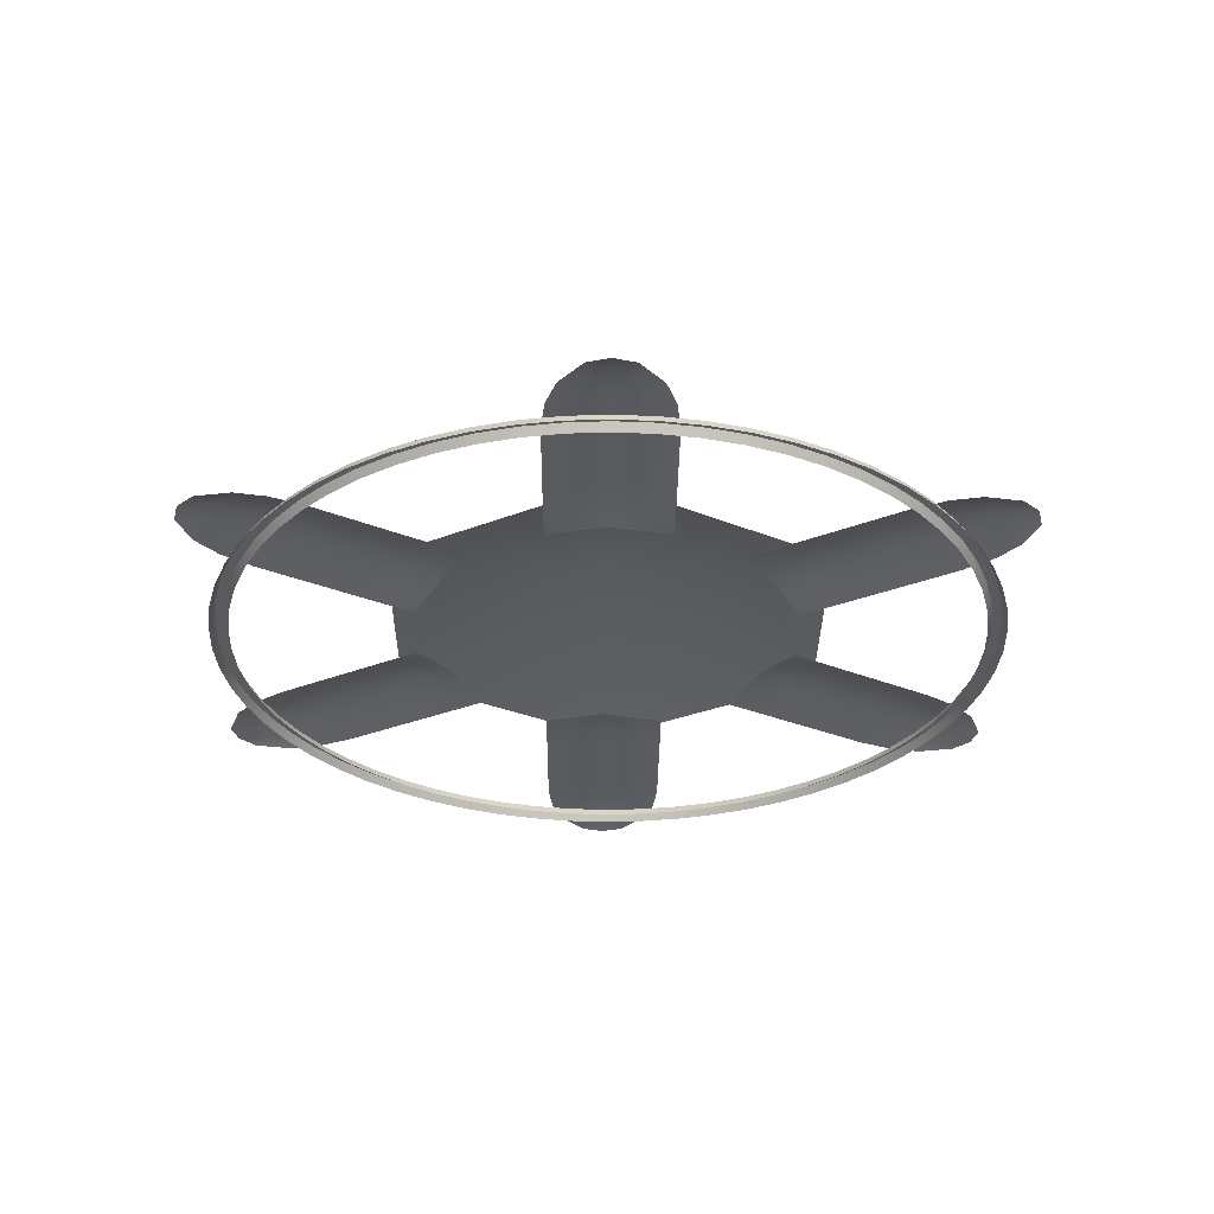
<metadata>
{"format":"obj","ext":"obj","renderer":"f3d","projection":"perspective","resolution":1024,"background":"white","views":[{"elev":-30.9,"azim":-30.4,"up":"+Z"}]}
</metadata>
<code>
g default1
v 255.4 442.5 -168.1
v -255.4 442.5 -168.1
v -510.9 7.6e-05 -168.1
v -255.4 -442.5 -168.1
v 255.4 -442.5 -168.1
v 510.9 -0 -168.1
v 0 -0 -29.03
v 927.6 -43.42 -196.9
v 940.8 3.075 -196.9
v 927.6 49.57 -196.9
v 868.8 -92.99 -197
v 870.5 3.075 -168.7
v 868.8 99.14 -197
v 806.5 -114.5 -197
v 800.3 3.075 -168.7
v 806.5 120.6 -197
v 730.1 -122.9 -197
v 730.1 3.075 -168.7
v 730.1 129 -197
v 651.9 -122.9 -197
v 659.9 3.075 -168.7
v 651.9 129 -197
v 584.3 -122.9 -197
v 589.6 3.075 -168.7
v 584.3 129 -197
v 516.7 -122.9 -197
v 519.4 3.075 -168.7
v 516.7 129 -197
v 449.2 -122.9 -197
v 449.2 3.075 -168.7
v 449.2 129 -197
v 378.9 -122.9 -197
v 378.9 3.075 -180.1
v 378.9 129 -197
v 934.2 26.32 -196.9
v 869.7 51.11 -176.8
v 803.4 61.86 -176.8
v 730.1 66.06 -176.8
v 655.9 66.06 -176.8
v 586.9 66.06 -176.8
v 518 66.06 -176.8
v 449.2 66.06 -176.8
v 378.9 66.06 -188.2
v 934.2 -20.17 -196.9
v 869.7 -44.96 -176.8
v 803.4 -55.71 -176.8
v 730.1 -59.91 -176.8
v 655.9 -59.91 -176.8
v 586.9 -59.91 -176.8
v 518 -59.91 -176.8
v 449.2 -59.91 -176.8
v 378.9 -59.91 -188.2
v 498 783.3 -196.9
v 464.3 818 -196.9
v 417.4 829.8 -196.9
v 511.5 707.6 -197
v 429.2 757.2 -168.7
v 345.1 803.7 -197
v 499 643 -197
v 394.1 696.3 -168.7
v 295.4 760.5 -197
v 468.1 572.5 -197
v 359 635.5 -168.7
v 249.9 698.5 -197
v 428.9 504.8 -197
v 323.9 574.7 -168.7
v 210.8 630.8 -197
v 395.1 446.2 -197
v 288.7 513.9 -168.7
v 177 572.2 -197
v 361.3 387.7 -197
v 253.6 453.1 -168.7
v 143.2 513.7 -197
v 327.6 329.3 -197
v 218.5 392.2 -168.7
v 109.4 455.2 -197
v 292.5 268.4 -197
v 183.4 331.4 -180.1
v 74.3 394.4 -197
v 440.9 823.9 -196.9
v 387.2 780.4 -176.8
v 344.7 728.4 -176.8
v 304.4 667 -176.8
v 267.3 602.7 -176.8
v 232.8 543 -176.8
v 198.4 483.4 -176.8
v 164 423.7 -176.8
v 128.8 362.9 -188.2
v 481.1 800.6 -196.9
v 470.4 732.4 -176.8
v 446.6 669.6 -176.8
v 413.5 604 -176.8
v 376.4 539.7 -176.8
v 341.9 480.1 -176.8
v 307.5 420.4 -176.8
v 273.1 360.8 -176.8
v 237.9 299.9 -188.2
v -931 45.13 -196.9
v -944.2 -1.367 -196.9
v -931 -47.86 -196.9
v -872.2 94.7 -197
v -874 -1.367 -168.7
v -872.2 -97.43 -197
v -810 116.2 -197
v -803.7 -1.368 -168.7
v -810 -118.9 -197
v -733.5 124.6 -197
v -733.5 -1.367 -168.7
v -733.5 -127.3 -197
v -655.3 124.6 -197
v -663.3 -1.367 -168.7
v -655.3 -127.3 -197
v -587.7 124.6 -197
v -593 -1.367 -168.7
v -587.7 -127.3 -197
v -520.1 124.6 -197
v -522.8 -1.367 -168.7
v -520.1 -127.3 -197
v -452.6 124.6 -197
v -452.6 -1.367 -168.7
v -452.6 -127.3 -197
v -382.4 124.6 -197
v -382.4 -1.368 -180.1
v -382.4 -127.3 -197
v -937.6 -24.61 -196.9
v -873.1 -49.4 -176.8
v -806.8 -60.15 -176.8
v -733.5 -64.35 -176.8
v -659.3 -64.35 -176.8
v -590.4 -64.35 -176.8
v -521.4 -64.35 -176.8
v -452.6 -64.35 -176.8
v -382.4 -64.35 -188.2
v -937.6 21.88 -196.9
v -873.1 46.67 -176.8
v -806.8 57.42 -176.8
v -733.5 61.62 -176.8
v -659.3 61.62 -176.8
v -590.4 61.62 -176.8
v -521.4 61.62 -176.8
v -452.6 61.62 -176.8
v -382.4 61.62 -188.2
v -429.6 826.7 -196.9
v -476.5 814.9 -196.9
v -510.1 780.2 -196.9
v -357.3 800.6 -197
v -441.4 754.1 -168.7
v -523.7 704.6 -197
v -307.5 757.4 -197
v -406.2 693.3 -168.7
v -511.2 639.9 -197
v -262 695.4 -197
v -371.1 632.4 -168.7
v -480.2 569.5 -197
v -222.9 627.7 -197
v -336 571.6 -168.7
v -441.1 501.7 -197
v -189.1 569.1 -197
v -300.9 510.8 -168.7
v -407.3 443.2 -197
v -155.3 510.6 -197
v -265.8 450 -168.7
v -373.5 384.6 -197
v -121.6 452.2 -197
v -230.7 389.2 -168.7
v -339.8 326.2 -197
v -86.46 391.3 -197
v -195.6 328.3 -180.1
v -304.6 265.4 -197
v -493.3 797.6 -196.9
v -482.5 729.3 -176.8
v -458.7 666.6 -176.8
v -425.7 601 -176.8
v -388.6 536.7 -176.8
v -354.1 477 -176.8
v -319.6 417.3 -176.8
v -285.2 357.7 -176.8
v -250.1 296.9 -188.2
v -453 820.8 -196.9
v -399.3 777.4 -176.8
v -356.9 725.4 -176.8
v -316.6 663.9 -176.8
v -279.5 599.7 -176.8
v -245 540 -176.8
v -210.5 480.3 -176.8
v -176.1 420.7 -176.8
v -141 359.8 -188.2
v -504.8 -779.9 -196.9
v -471.1 -814.6 -196.9
v -424.3 -826.4 -196.9
v -518.4 -704.2 -197
v -436 -753.7 -168.7
v -352 -800.3 -197
v -505.8 -639.5 -197
v -400.9 -692.9 -168.7
v -302.2 -757.1 -197
v -474.9 -569.1 -197
v -365.8 -632.1 -168.7
v -256.7 -695.1 -197
v -435.8 -501.4 -197
v -330.7 -571.3 -168.7
v -217.6 -627.3 -197
v -402 -442.8 -197
v -295.6 -510.5 -168.7
v -183.8 -568.8 -197
v -368.2 -384.3 -197
v -260.5 -449.6 -168.7
v -150 -510.3 -197
v -334.4 -325.8 -197
v -225.3 -388.8 -168.7
v -116.2 -451.8 -197
v -299.3 -265 -197
v -190.2 -328 -180.1
v -81.13 -391 -197
v -447.7 -820.5 -196.9
v -394 -777 -176.8
v -351.6 -725 -176.8
v -311.2 -663.6 -176.8
v -274.1 -599.3 -176.8
v -239.7 -539.6 -176.8
v -205.2 -480 -176.8
v -170.8 -420.3 -176.8
v -135.7 -359.5 -188.2
v -488 -797.2 -196.9
v -477.2 -729 -176.8
v -453.4 -666.2 -176.8
v -420.3 -600.6 -176.8
v -383.2 -536.3 -176.8
v -348.8 -476.6 -176.8
v -314.3 -417 -176.8
v -279.9 -357.3 -176.8
v -244.8 -296.5 -188.2
v 422.8 -823.3 -196.9
v 469.6 -811.5 -196.9
v 503.3 -776.8 -196.9
v 350.5 -797.2 -197
v 434.5 -750.7 -168.7
v 516.9 -701.2 -197
v 300.7 -754 -197
v 399.4 -689.9 -168.7
v 504.3 -636.5 -197
v 255.2 -692 -197
v 364.3 -629 -168.7
v 473.4 -566 -197
v 216.1 -624.3 -197
v 329.2 -568.2 -168.7
v 434.3 -498.3 -197
v 182.3 -565.7 -197
v 294.1 -507.4 -168.7
v 400.5 -439.8 -197
v 148.5 -507.2 -197
v 259 -446.6 -168.7
v 366.7 -381.2 -197
v 114.7 -448.7 -197
v 223.8 -385.8 -168.7
v 332.9 -322.8 -197
v 79.63 -387.9 -197
v 188.7 -324.9 -180.1
v 297.8 -261.9 -197
v 486.5 -794.2 -196.9
v 475.7 -725.9 -176.8
v 451.9 -663.2 -176.8
v 418.8 -597.5 -176.8
v 381.7 -533.3 -176.8
v 347.3 -473.6 -176.8
v 312.8 -413.9 -176.8
v 278.4 -354.3 -176.8
v 243.3 -293.4 -188.2
v 446.2 -817.4 -196.9
v 392.5 -773.9 -176.8
v 350.1 -721.9 -176.8
v 309.7 -660.5 -176.8
v 272.6 -596.2 -176.8
v 238.2 -536.6 -176.8
v 203.7 -476.9 -176.8
v 169.3 -417.2 -176.8
v 134.2 -356.4 -188.2
v -768.3 -80.76 -234.2
v -755.7 -160.6 -234.2
v -734.8 -238.7 -234.2
v -705.8 -314.2 -234.2
v -669.1 -386.3 -234.2
v -625 -454.1 -234.2
v -574.1 -517 -234.2
v -517 -574.1 -234.2
v -454.1 -625 -234.2
v -386.3 -669.1 -234.2
v -314.2 -705.8 -234.2
v -238.7 -734.8 -234.2
v -160.6 -755.7 -234.2
v -80.76 -768.3 -234.2
v 7.5e-05 -772.6 -234.2
v 80.76 -768.3 -234.2
v 160.6 -755.7 -234.2
v 238.7 -734.8 -234.2
v 314.2 -705.8 -234.2
v 386.3 -669.1 -234.2
v 454.1 -625 -234.2
v 517 -574.1 -234.2
v 574.1 -517 -234.2
v 625 -454.1 -234.2
v 669.1 -386.3 -234.2
v 705.8 -314.2 -234.2
v 734.8 -238.7 -234.2
v 755.7 -160.6 -234.2
v 768.3 -80.76 -234.2
v 772.6 2.9e-05 -234.2
v 768.3 80.76 -234.2
v 755.7 160.6 -234.2
v 734.8 238.7 -234.2
v 705.8 314.2 -234.2
v 669.1 386.3 -234.2
v 625 454.1 -234.2
v 574.1 517 -234.2
v 517 574.1 -234.2
v 454.1 625 -234.2
v 386.3 669.1 -234.2
v 314.2 705.8 -234.2
v 238.7 734.8 -234.2
v 160.6 755.7 -234.2
v 80.76 768.3 -234.2
v -8.1e-05 772.6 -234.2
v -80.76 768.3 -234.2
v -160.6 755.7 -234.2
v -238.7 734.8 -234.2
v -314.2 705.8 -234.2
v -386.3 669.1 -234.2
v -454.1 625 -234.2
v -517 574.1 -234.2
v -574.1 517 -234.2
v -625 454.1 -234.2
v -669.1 386.3 -234.2
v -705.8 314.2 -234.2
v -734.8 238.7 -234.2
v -755.7 160.6 -234.2
v -768.3 80.76 -234.2
v -772.6 -0 -234.2
v -807.7 -84.9 -234.2
v -794.4 -168.9 -234.2
v -772.4 -251 -234.2
v -742 -330.4 -234.2
v -703.4 -406.1 -234.2
v -657.1 -477.4 -234.2
v -603.6 -543.5 -234.2
v -543.5 -603.6 -234.2
v -477.4 -657.1 -234.2
v -406.1 -703.4 -234.2
v -330.3 -742 -234.2
v -251 -772.4 -234.2
v -168.9 -794.4 -234.2
v -84.9 -807.7 -234.2
v 7.9e-05 -812.2 -234.2
v 84.9 -807.7 -234.2
v 168.9 -794.4 -234.2
v 251 -772.4 -234.2
v 330.4 -742 -234.2
v 406.1 -703.4 -234.2
v 477.4 -657.1 -234.2
v 543.5 -603.6 -234.2
v 603.6 -543.5 -234.2
v 657.1 -477.4 -234.2
v 703.4 -406.1 -234.2
v 742 -330.3 -234.2
v 772.4 -251 -234.2
v 794.4 -168.9 -234.2
v 807.7 -84.9 -234.2
v 812.2 3e-05 -234.2
v 807.7 84.9 -234.2
v 794.4 168.9 -234.2
v 772.4 251 -234.2
v 742 330.3 -234.2
v 703.4 406.1 -234.2
v 657.1 477.4 -234.2
v 603.6 543.5 -234.2
v 543.5 603.6 -234.2
v 477.4 657.1 -234.2
v 406.1 703.4 -234.2
v 330.3 742 -234.2
v 251 772.4 -234.2
v 168.9 794.4 -234.2
v 84.9 807.7 -234.2
v -8.5e-05 812.2 -234.2
v -84.9 807.7 -234.2
v -168.9 794.4 -234.2
v -251 772.4 -234.2
v -330.3 742 -234.2
v -406.1 703.4 -234.2
v -477.4 657.1 -234.2
v -543.5 603.6 -234.2
v -603.6 543.5 -234.2
v -657.1 477.4 -234.2
v -703.4 406.1 -234.2
v -742 330.3 -234.2
v -772.4 251 -234.2
v -794.4 168.9 -234.2
v -807.7 84.9 -234.2
v -812.2 -0 -234.2
v -797.9 -83.86 -217
v -784.8 -166.8 -217
v -763 -247.9 -217
v -732.9 -326.3 -217
v -694.8 -401.1 -217
v -649.1 -471.6 -217
v -596.2 -536.8 -217
v -536.8 -596.2 -217
v -471.6 -649.1 -217
v -401.1 -694.8 -217
v -326.3 -732.9 -217
v -247.9 -763 -217
v -166.8 -784.8 -217
v -83.86 -797.9 -217
v 7.8e-05 -802.3 -217
v 83.86 -797.9 -217
v 166.8 -784.8 -217
v 247.9 -763 -217
v 326.3 -732.9 -217
v 401.1 -694.8 -217
v 471.6 -649.1 -217
v 536.8 -596.2 -217
v 596.2 -536.8 -217
v 649.1 -471.6 -217
v 694.8 -401.1 -217
v 732.9 -326.3 -217
v 763 -247.9 -217
v 784.8 -166.8 -217
v 797.9 -83.86 -217
v 802.3 3e-05 -217
v 797.9 83.86 -217
v 784.8 166.8 -217
v 763 247.9 -217
v 732.9 326.3 -217
v 694.8 401.1 -217
v 649.1 471.6 -217
v 596.2 536.8 -217
v 536.8 596.2 -217
v 471.6 649.1 -217
v 401.1 694.8 -217
v 326.3 732.9 -217
v 247.9 763 -217
v 166.8 784.8 -217
v 83.86 797.9 -217
v -8.4e-05 802.3 -217
v -83.86 797.9 -217
v -166.8 784.8 -217
v -247.9 763 -217
v -326.3 732.9 -217
v -401.1 694.8 -217
v -471.6 649.1 -217
v -536.8 596.2 -217
v -596.2 536.8 -217
v -649.1 471.6 -217
v -694.8 401.1 -217
v -732.9 326.3 -217
v -763 247.9 -217
v -784.8 166.8 -217
v -797.9 83.86 -217
v -802.3 -0 -217
v -778.2 -81.79 -217
v -765.4 -162.7 -217
v -744.2 -241.8 -217
v -714.8 -318.3 -217
v -677.6 -391.2 -217
v -633 -459.9 -217
v -581.5 -523.6 -217
v -523.6 -581.5 -217
v -459.9 -633 -217
v -391.2 -677.6 -217
v -318.3 -714.8 -217
v -241.8 -744.2 -217
v -162.7 -765.4 -217
v -81.79 -778.2 -217
v 7.6e-05 -782.5 -217
v 81.79 -778.2 -217
v 162.7 -765.4 -217
v 241.8 -744.2 -217
v 318.3 -714.8 -217
v 391.2 -677.6 -217
v 459.9 -633 -217
v 523.6 -581.5 -217
v 581.5 -523.6 -217
v 633 -459.9 -217
v 677.6 -391.2 -217
v 714.8 -318.3 -217
v 744.2 -241.8 -217
v 765.4 -162.7 -217
v 778.2 -81.79 -217
v 782.5 2.9e-05 -217
v 778.2 81.79 -217
v 765.4 162.7 -217
v 744.2 241.8 -217
v 714.8 318.3 -217
v 677.6 391.2 -217
v 633 459.9 -217
v 581.5 523.6 -217
v 523.6 581.5 -217
v 459.9 633 -217
v 391.2 677.6 -217
v 318.3 714.8 -217
v 241.8 744.2 -217
v 162.7 765.4 -217
v 81.79 778.2 -217
v -8.2e-05 782.5 -217
v -81.79 778.2 -217
v -162.7 765.4 -217
v -241.8 744.2 -217
v -318.3 714.8 -217
v -391.2 677.6 -217
v -459.9 633 -217
v -523.6 581.5 -217
v -581.5 523.6 -217
v -633 459.9 -217
v -677.6 391.2 -217
v -714.8 318.3 -217
v -744.2 241.8 -217
v -765.4 162.7 -217
v -778.2 81.79 -217
v -782.5 -0 -217
g initialShadingGroup initialShadingGroup1 pCylinder3 polySurface1
f 1 2 7
f 2 3 7
f 3 4 7
f 4 5 7
f 5 6 7
f 6 1 7
f 44 45 8
f 8 45 11
f 9 35 12
f 12 35 36
f 45 46 11
f 11 46 14
f 12 36 15
f 15 36 37
f 46 47 14
f 14 47 17
f 15 37 18
f 18 37 38
f 47 48 17
f 17 48 20
f 18 38 21
f 21 38 39
f 48 49 20
f 20 49 23
f 21 39 24
f 24 39 40
f 49 50 23
f 23 50 26
f 24 40 27
f 27 40 41
f 50 51 26
f 26 51 29
f 27 41 30
f 30 41 42
f 51 52 29
f 29 52 32
f 30 42 33
f 33 42 43
f 35 10 36
f 36 10 13
f 36 13 37
f 37 13 16
f 37 16 38
f 38 16 19
f 38 19 39
f 39 19 22
f 39 22 40
f 40 22 25
f 40 25 41
f 41 25 28
f 41 28 42
f 42 28 31
f 42 31 43
f 43 31 34
f 9 12 44
f 44 12 45
f 46 45 15
f 15 45 12
f 47 46 18
f 18 46 15
f 48 47 21
f 21 47 18
f 49 48 24
f 24 48 21
f 50 49 27
f 27 49 24
f 51 50 30
f 30 50 27
f 52 51 33
f 33 51 30
f 89 90 53
f 53 90 56
f 54 80 57
f 57 80 81
f 90 91 56
f 56 91 59
f 57 81 60
f 60 81 82
f 91 92 59
f 59 92 62
f 60 82 63
f 63 82 83
f 92 93 62
f 62 93 65
f 63 83 66
f 66 83 84
f 93 94 65
f 65 94 68
f 66 84 69
f 69 84 85
f 94 95 68
f 68 95 71
f 69 85 72
f 72 85 86
f 95 96 71
f 71 96 74
f 72 86 75
f 75 86 87
f 96 97 74
f 74 97 77
f 75 87 78
f 78 87 88
f 80 55 81
f 81 55 58
f 81 58 82
f 82 58 61
f 82 61 83
f 83 61 64
f 83 64 84
f 84 64 67
f 84 67 85
f 85 67 70
f 85 70 86
f 86 70 73
f 86 73 87
f 87 73 76
f 87 76 88
f 88 76 79
f 54 57 89
f 89 57 90
f 91 90 60
f 60 90 57
f 92 91 63
f 63 91 60
f 93 92 66
f 66 92 63
f 94 93 69
f 69 93 66
f 95 94 72
f 72 94 69
f 96 95 75
f 75 95 72
f 97 96 78
f 78 96 75
f 134 135 98
f 98 135 101
f 99 125 102
f 102 125 126
f 135 136 101
f 101 136 104
f 102 126 105
f 105 126 127
f 136 137 104
f 104 137 107
f 105 127 108
f 108 127 128
f 137 138 107
f 107 138 110
f 108 128 111
f 111 128 129
f 138 139 110
f 110 139 113
f 111 129 114
f 114 129 130
f 139 140 113
f 113 140 116
f 114 130 117
f 117 130 131
f 140 141 116
f 116 141 119
f 117 131 120
f 120 131 132
f 141 142 119
f 119 142 122
f 120 132 123
f 123 132 133
f 125 100 126
f 126 100 103
f 126 103 127
f 127 103 106
f 127 106 128
f 128 106 109
f 128 109 129
f 129 109 112
f 129 112 130
f 130 112 115
f 130 115 131
f 131 115 118
f 131 118 132
f 132 118 121
f 132 121 133
f 133 121 124
f 99 102 134
f 134 102 135
f 136 135 105
f 105 135 102
f 137 136 108
f 108 136 105
f 138 137 111
f 111 137 108
f 139 138 114
f 114 138 111
f 140 139 117
f 117 139 114
f 141 140 120
f 120 140 117
f 142 141 123
f 123 141 120
f 179 180 143
f 143 180 146
f 144 170 147
f 147 170 171
f 180 181 146
f 146 181 149
f 147 171 150
f 150 171 172
f 181 182 149
f 149 182 152
f 150 172 153
f 153 172 173
f 182 183 152
f 152 183 155
f 153 173 156
f 156 173 174
f 183 184 155
f 155 184 158
f 156 174 159
f 159 174 175
f 184 185 158
f 158 185 161
f 159 175 162
f 162 175 176
f 185 186 161
f 161 186 164
f 162 176 165
f 165 176 177
f 186 187 164
f 164 187 167
f 165 177 168
f 168 177 178
f 170 145 171
f 171 145 148
f 171 148 172
f 172 148 151
f 172 151 173
f 173 151 154
f 173 154 174
f 174 154 157
f 174 157 175
f 175 157 160
f 175 160 176
f 176 160 163
f 176 163 177
f 177 163 166
f 177 166 178
f 178 166 169
f 144 147 179
f 179 147 180
f 181 180 150
f 150 180 147
f 182 181 153
f 153 181 150
f 183 182 156
f 156 182 153
f 184 183 159
f 159 183 156
f 185 184 162
f 162 184 159
f 186 185 165
f 165 185 162
f 187 186 168
f 168 186 165
f 224 225 188
f 188 225 191
f 189 215 192
f 192 215 216
f 225 226 191
f 191 226 194
f 192 216 195
f 195 216 217
f 226 227 194
f 194 227 197
f 195 217 198
f 198 217 218
f 227 228 197
f 197 228 200
f 198 218 201
f 201 218 219
f 228 229 200
f 200 229 203
f 201 219 204
f 204 219 220
f 229 230 203
f 203 230 206
f 204 220 207
f 207 220 221
f 230 231 206
f 206 231 209
f 207 221 210
f 210 221 222
f 231 232 209
f 209 232 212
f 210 222 213
f 213 222 223
f 215 190 216
f 216 190 193
f 216 193 217
f 217 193 196
f 217 196 218
f 218 196 199
f 218 199 219
f 219 199 202
f 219 202 220
f 220 202 205
f 220 205 221
f 221 205 208
f 221 208 222
f 222 208 211
f 222 211 223
f 223 211 214
f 189 192 224
f 224 192 225
f 226 225 195
f 195 225 192
f 227 226 198
f 198 226 195
f 228 227 201
f 201 227 198
f 229 228 204
f 204 228 201
f 230 229 207
f 207 229 204
f 231 230 210
f 210 230 207
f 232 231 213
f 213 231 210
f 269 270 233
f 233 270 236
f 234 260 237
f 237 260 261
f 270 271 236
f 236 271 239
f 237 261 240
f 240 261 262
f 271 272 239
f 239 272 242
f 240 262 243
f 243 262 263
f 272 273 242
f 242 273 245
f 243 263 246
f 246 263 264
f 273 274 245
f 245 274 248
f 246 264 249
f 249 264 265
f 274 275 248
f 248 275 251
f 249 265 252
f 252 265 266
f 275 276 251
f 251 276 254
f 252 266 255
f 255 266 267
f 276 277 254
f 254 277 257
f 255 267 258
f 258 267 268
f 260 235 261
f 261 235 238
f 261 238 262
f 262 238 241
f 262 241 263
f 263 241 244
f 263 244 264
f 264 244 247
f 264 247 265
f 265 247 250
f 265 250 266
f 266 250 253
f 266 253 267
f 267 253 256
f 267 256 268
f 268 256 259
f 234 237 269
f 269 237 270
f 271 270 240
f 240 270 237
f 272 271 243
f 243 271 240
f 273 272 246
f 246 272 243
f 274 273 249
f 249 273 246
f 275 274 252
f 252 274 249
f 276 275 255
f 255 275 252
f 277 276 258
f 258 276 255
f 339 399 338
f 338 399 398
f 340 400 339
f 339 400 399
f 341 401 340
f 340 401 400
f 342 402 341
f 341 402 401
f 343 403 342
f 342 403 402
f 344 404 343
f 343 404 403
f 345 405 344
f 344 405 404
f 346 406 345
f 345 406 405
f 347 407 346
f 346 407 406
f 348 408 347
f 347 408 407
f 349 409 348
f 348 409 408
f 350 410 349
f 349 410 409
f 351 411 350
f 350 411 410
f 352 412 351
f 351 412 411
f 353 413 352
f 352 413 412
f 354 414 353
f 353 414 413
f 355 415 354
f 354 415 414
f 356 416 355
f 355 416 415
f 357 417 356
f 356 417 416
f 358 418 357
f 357 418 417
f 359 419 358
f 358 419 418
f 360 420 359
f 359 420 419
f 361 421 360
f 360 421 420
f 362 422 361
f 361 422 421
f 363 423 362
f 362 423 422
f 364 424 363
f 363 424 423
f 365 425 364
f 364 425 424
f 366 426 365
f 365 426 425
f 367 427 366
f 366 427 426
f 368 428 367
f 367 428 427
f 369 429 368
f 368 429 428
f 370 430 369
f 369 430 429
f 371 431 370
f 370 431 430
f 372 432 371
f 371 432 431
f 373 433 372
f 372 433 432
f 374 434 373
f 373 434 433
f 375 435 374
f 374 435 434
f 376 436 375
f 375 436 435
f 377 437 376
f 376 437 436
f 378 438 377
f 377 438 437
f 379 439 378
f 378 439 438
f 380 440 379
f 379 440 439
f 381 441 380
f 380 441 440
f 382 442 381
f 381 442 441
f 383 443 382
f 382 443 442
f 384 444 383
f 383 444 443
f 385 445 384
f 384 445 444
f 386 446 385
f 385 446 445
f 387 447 386
f 386 447 446
f 388 448 387
f 387 448 447
f 389 449 388
f 388 449 448
f 390 450 389
f 389 450 449
f 391 451 390
f 390 451 450
f 392 452 391
f 391 452 451
f 393 453 392
f 392 453 452
f 394 454 393
f 393 454 453
f 395 455 394
f 394 455 454
f 396 456 395
f 395 456 455
f 397 457 396
f 396 457 456
f 338 398 397
f 397 398 457
f 399 459 398
f 398 459 458
f 400 460 399
f 399 460 459
f 401 461 400
f 400 461 460
f 402 462 401
f 401 462 461
f 403 463 402
f 402 463 462
f 404 464 403
f 403 464 463
f 405 465 404
f 404 465 464
f 406 466 405
f 405 466 465
f 407 467 406
f 406 467 466
f 408 468 407
f 407 468 467
f 409 469 408
f 408 469 468
f 410 470 409
f 409 470 469
f 411 471 410
f 410 471 470
f 412 472 411
f 411 472 471
f 413 473 412
f 412 473 472
f 414 474 413
f 413 474 473
f 415 475 414
f 414 475 474
f 416 476 415
f 415 476 475
f 417 477 416
f 416 477 476
f 418 478 417
f 417 478 477
f 419 479 418
f 418 479 478
f 420 480 419
f 419 480 479
f 421 481 420
f 420 481 480
f 422 482 421
f 421 482 481
f 423 483 422
f 422 483 482
f 424 484 423
f 423 484 483
f 425 485 424
f 424 485 484
f 426 486 425
f 425 486 485
f 427 487 426
f 426 487 486
f 428 488 427
f 427 488 487
f 429 489 428
f 428 489 488
f 430 490 429
f 429 490 489
f 431 491 430
f 430 491 490
f 432 492 431
f 431 492 491
f 433 493 432
f 432 493 492
f 434 494 433
f 433 494 493
f 435 495 434
f 434 495 494
f 436 496 435
f 435 496 495
f 437 497 436
f 436 497 496
f 438 498 437
f 437 498 497
f 439 499 438
f 438 499 498
f 440 500 439
f 439 500 499
f 441 501 440
f 440 501 500
f 442 502 441
f 441 502 501
f 443 503 442
f 442 503 502
f 444 504 443
f 443 504 503
f 445 505 444
f 444 505 504
f 446 506 445
f 445 506 505
f 447 507 446
f 446 507 506
f 448 508 447
f 447 508 507
f 449 509 448
f 448 509 508
f 450 510 449
f 449 510 509
f 451 511 450
f 450 511 510
f 452 512 451
f 451 512 511
f 453 513 452
f 452 513 512
f 454 514 453
f 453 514 513
f 455 515 454
f 454 515 514
f 456 516 455
f 455 516 515
f 457 517 456
f 456 517 516
f 398 458 457
f 457 458 517
f 459 279 458
f 458 279 278
f 460 280 459
f 459 280 279
f 461 281 460
f 460 281 280
f 462 282 461
f 461 282 281
f 463 283 462
f 462 283 282
f 464 284 463
f 463 284 283
f 465 285 464
f 464 285 284
f 466 286 465
f 465 286 285
f 467 287 466
f 466 287 286
f 468 288 467
f 467 288 287
f 469 289 468
f 468 289 288
f 470 290 469
f 469 290 289
f 471 291 470
f 470 291 290
f 472 292 471
f 471 292 291
f 473 293 472
f 472 293 292
f 474 294 473
f 473 294 293
f 475 295 474
f 474 295 294
f 476 296 475
f 475 296 295
f 477 297 476
f 476 297 296
f 478 298 477
f 477 298 297
f 479 299 478
f 478 299 298
f 480 300 479
f 479 300 299
f 481 301 480
f 480 301 300
f 482 302 481
f 481 302 301
f 483 303 482
f 482 303 302
f 484 304 483
f 483 304 303
f 485 305 484
f 484 305 304
f 486 306 485
f 485 306 305
f 487 307 486
f 486 307 306
f 488 308 487
f 487 308 307
f 489 309 488
f 488 309 308
f 490 310 489
f 489 310 309
f 491 311 490
f 490 311 310
f 492 312 491
f 491 312 311
f 493 313 492
f 492 313 312
f 494 314 493
f 493 314 313
f 495 315 494
f 494 315 314
f 496 316 495
f 495 316 315
f 497 317 496
f 496 317 316
f 498 318 497
f 497 318 317
f 499 319 498
f 498 319 318
f 500 320 499
f 499 320 319
f 501 321 500
f 500 321 320
f 502 322 501
f 501 322 321
f 503 323 502
f 502 323 322
f 504 324 503
f 503 324 323
f 505 325 504
f 504 325 324
f 506 326 505
f 505 326 325
f 507 327 506
f 506 327 326
f 508 328 507
f 507 328 327
f 509 329 508
f 508 329 328
f 510 330 509
f 509 330 329
f 511 331 510
f 510 331 330
f 512 332 511
f 511 332 331
f 513 333 512
f 512 333 332
f 514 334 513
f 513 334 333
f 515 335 514
f 514 335 334
f 516 336 515
f 515 336 335
f 517 337 516
f 516 337 336
f 458 278 517
f 517 278 337

</code>
